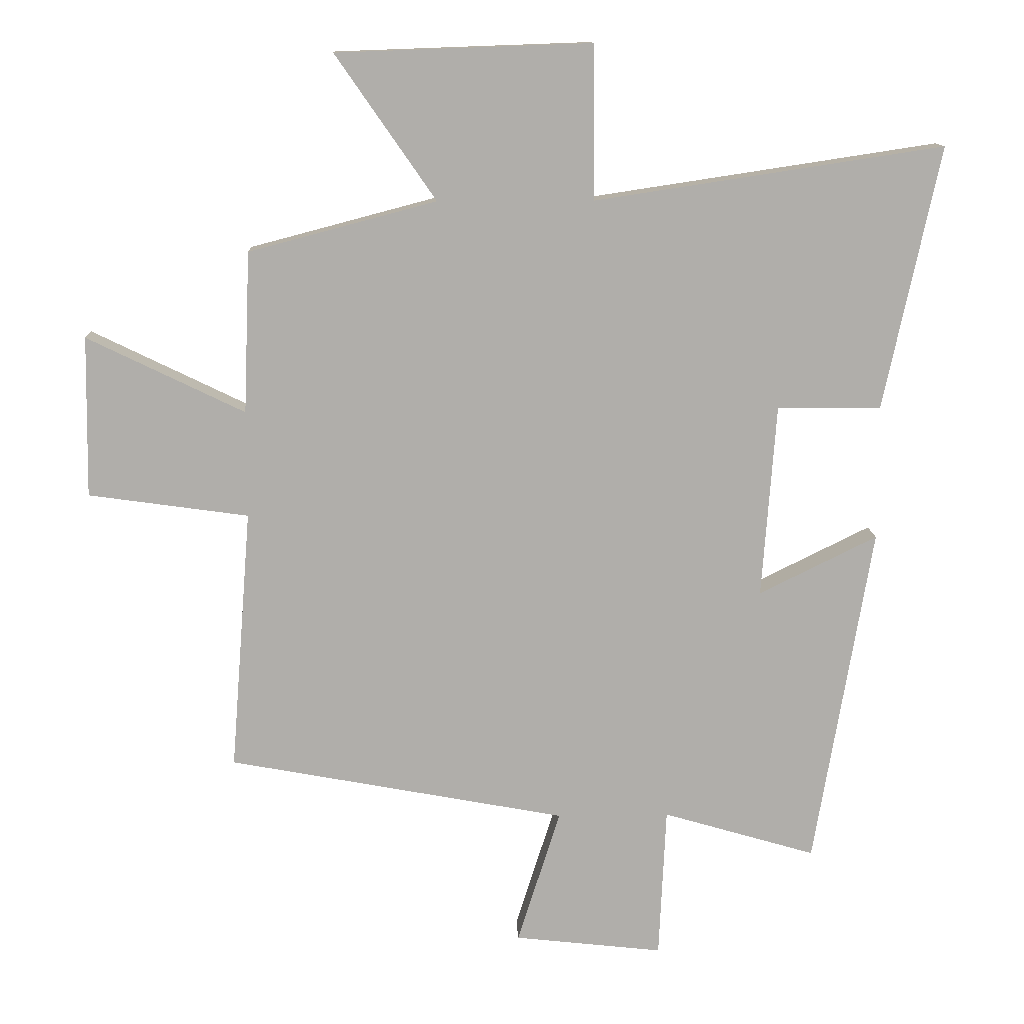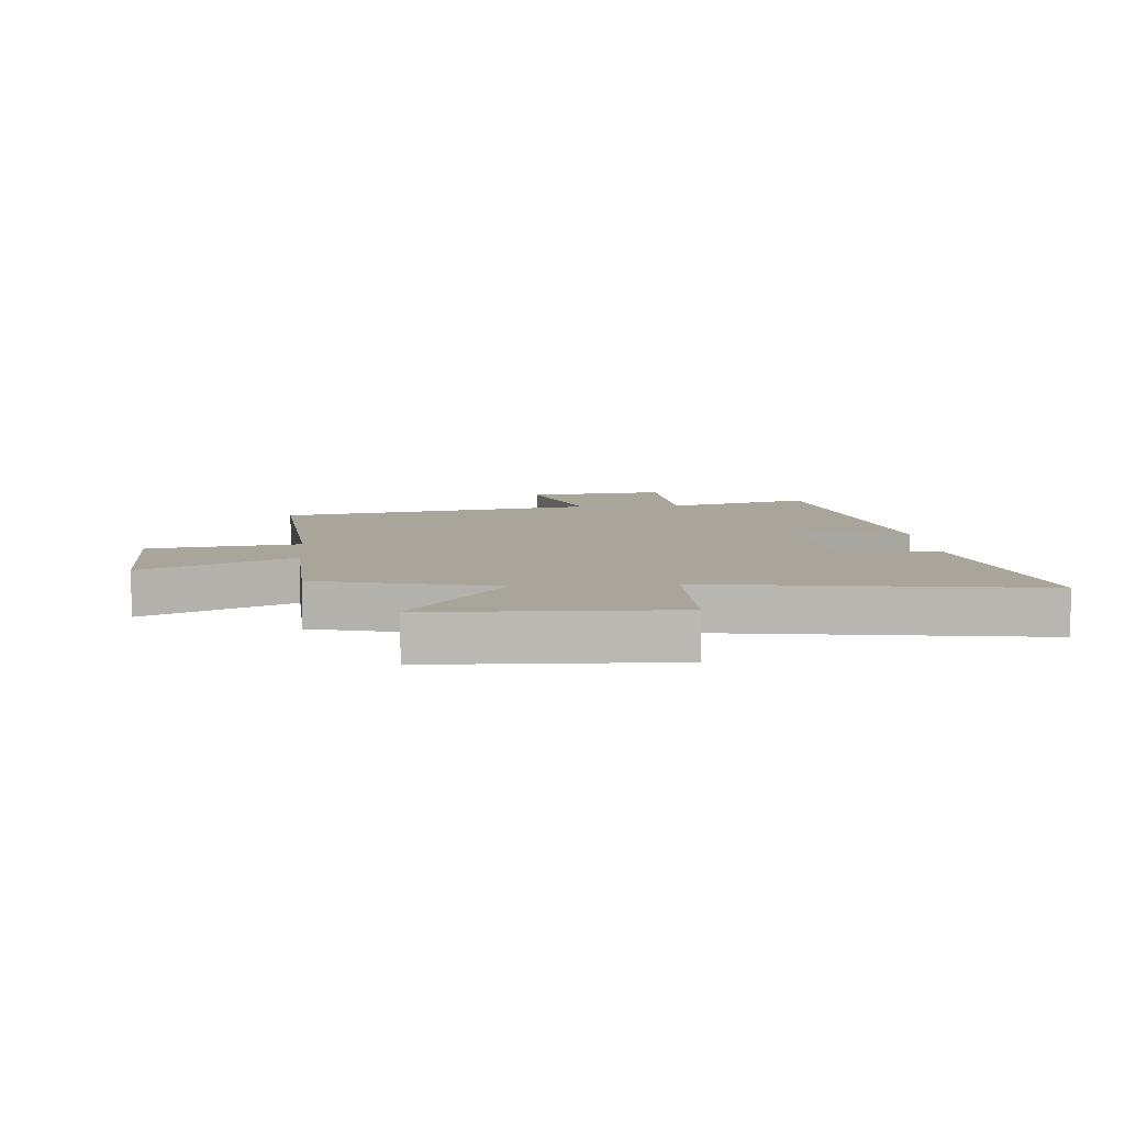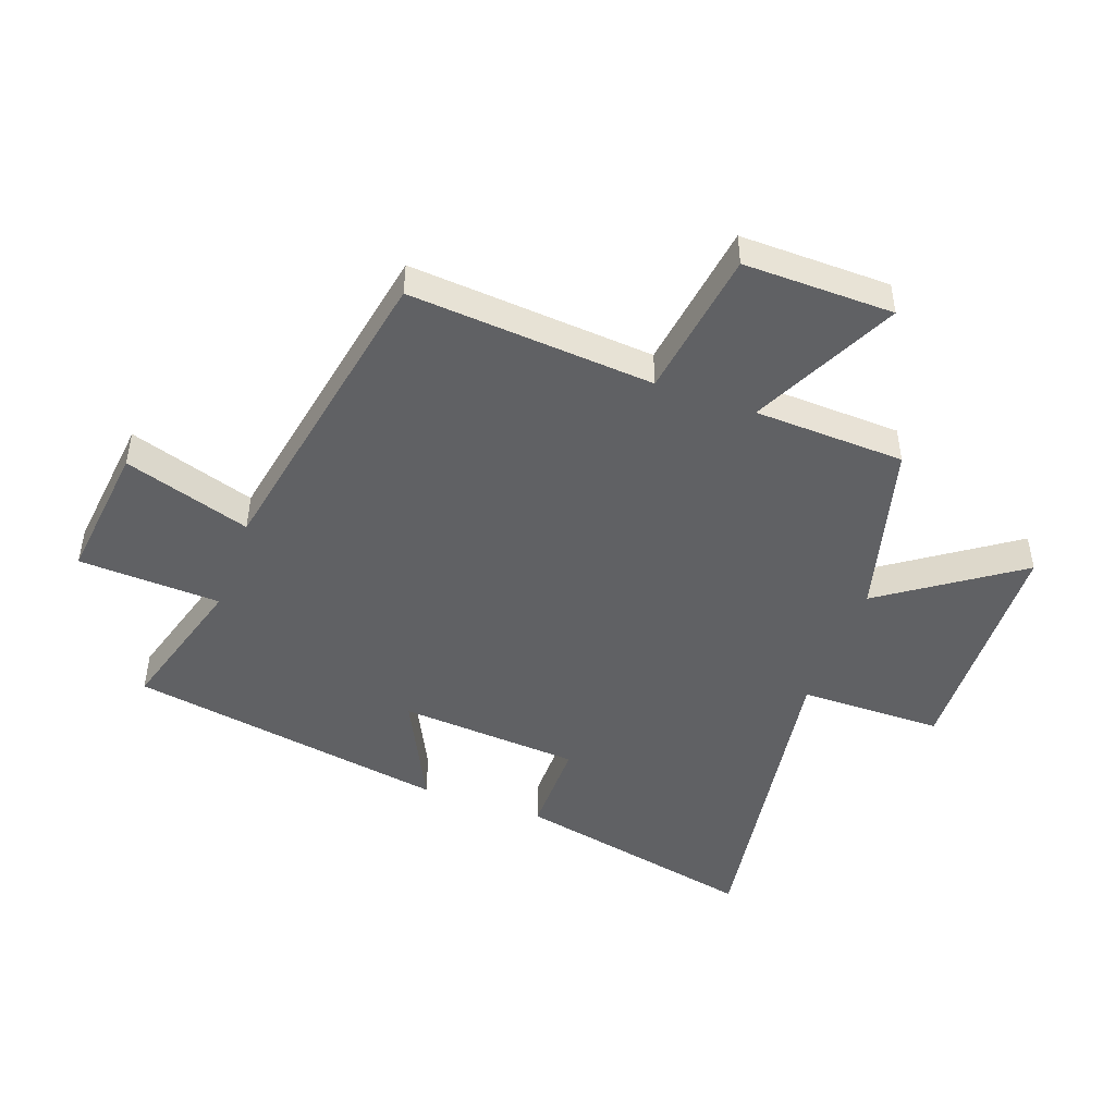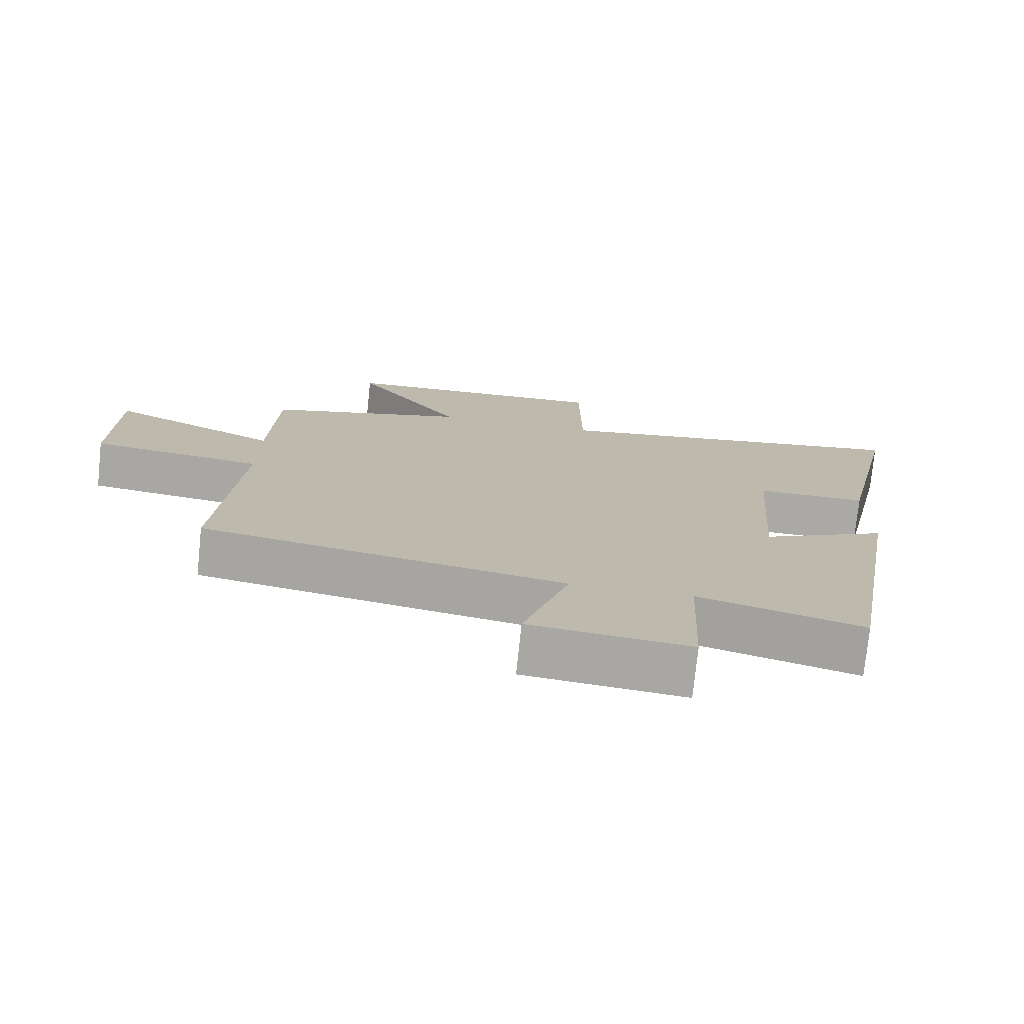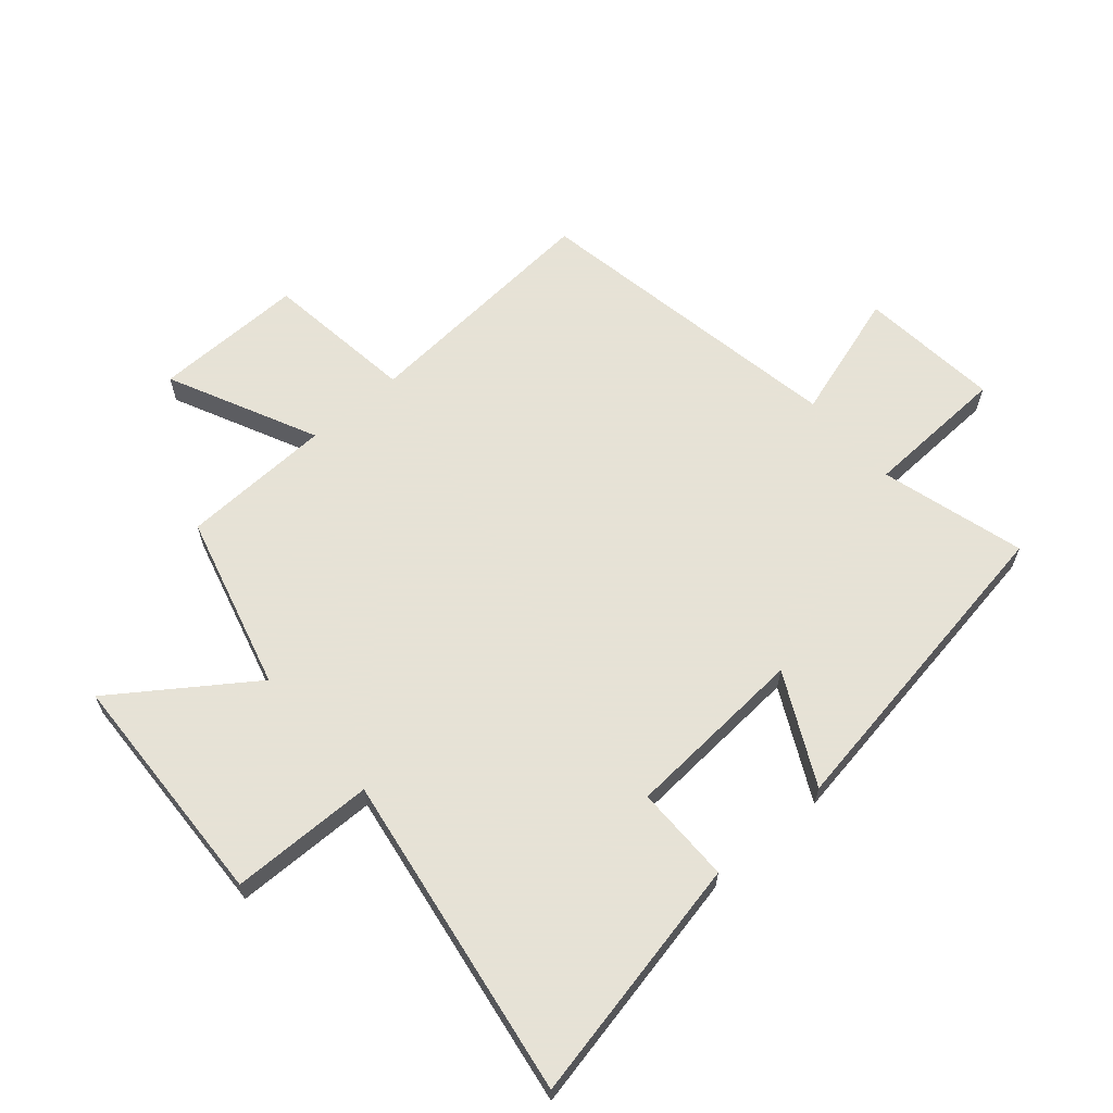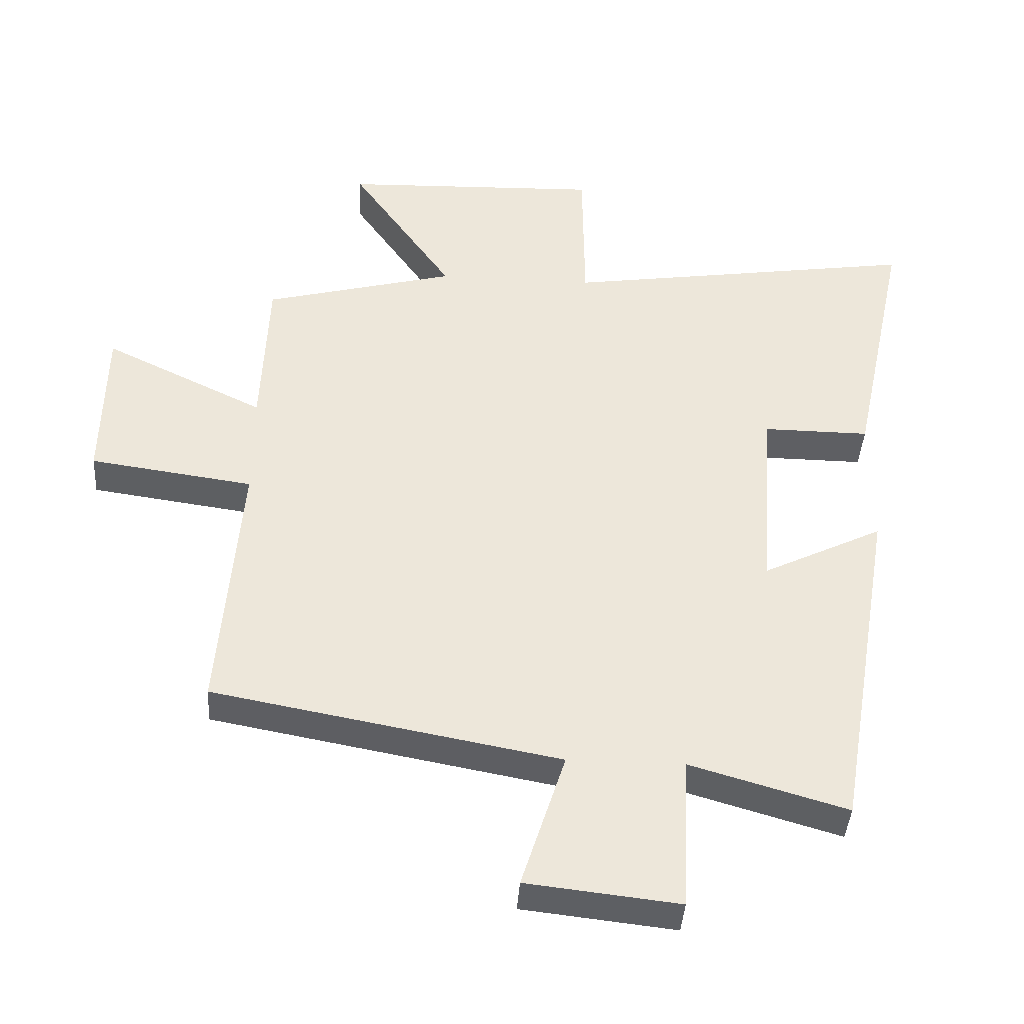
<metadata>
{"format":"obj","ext":"obj","renderer":"f3d","projection":"perspective","resolution":1024,"background":"white","views":[{"elev":12.4,"azim":-2.1,"up":"+Z"},{"elev":7.7,"azim":-4.7,"up":"+Y"},{"elev":-47.0,"azim":-109.9,"up":"+Y"},{"elev":-75.4,"azim":-5.9,"up":"+Z"},{"elev":63.8,"azim":49.5,"up":"+Y"},{"elev":-40.6,"azim":-3.7,"up":"+Z"}]}
</metadata>
<code>
v -0.532 0.07 -0.402
v -0.5 0.07 0.006
v -0.749 0.07 0.041
v -0.745 0.07 0.291
v -0.5 0.07 0.172
v -0.49 0.07 0.423
v -0.198 0.07 0.5
v -0.354 0.07 0.725
v 0.042 0.07 0.739
v 0.044 0.07 0.5
v 0.587 0.07 0.582
v 0.5 0.07 0.173
v 0.338 0.07 0.174
v 0.316 0.07 -0.128
v 0.5 0.07 -0.037
v 0.41 0.07 -0.57
v 0.171 0.07 -0.5
v 0.16 0.07 -0.737
v -0.072 0.07 -0.711
v -0.005 0.07 -0.5
v -0.532 0 -0.402
v -0.5 0 0.006
v -0.749 0 0.041
v -0.745 0 0.291
v -0.5 0 0.172
v -0.49 0 0.423
v -0.198 0 0.5
v -0.354 0 0.725
v 0.042 0 0.739
v 0.044 0 0.5
v 0.587 0 0.582
v 0.5 0 0.173
v 0.338 0 0.174
v 0.316 0 -0.128
v 0.5 0 -0.037
v 0.41 0 -0.57
v 0.171 0 -0.5
v 0.16 0 -0.737
v -0.072 0 -0.711
v -0.005 0 -0.5
f 17 18 19 20
f 17 20 1 2
f 14 15 16 17
f 13 14 17 2
f 10 11 12 13
f 10 13 2
f 7 8 9 10
f 5 6 7 10
f 5 10 2
f 2 3 4 5
f 40 39 38 37
f 22 21 40 37
f 37 36 35 34
f 22 37 34 33
f 33 32 31 30
f 22 33 30
f 30 29 28 27
f 30 27 26 25
f 22 30 25
f 25 24 23 22
f 1 21 22 2
f 2 22 23 3
f 3 23 24 4
f 4 24 25 5
f 5 25 26 6
f 6 26 27 7
f 7 27 28 8
f 8 28 29 9
f 9 29 30 10
f 10 30 31 11
f 11 31 32 12
f 12 32 33 13
f 13 33 34 14
f 14 34 35 15
f 15 35 36 16
f 16 36 37 17
f 17 37 38 18
f 18 38 39 19
f 19 39 40 20
f 20 40 21 1

</code>
